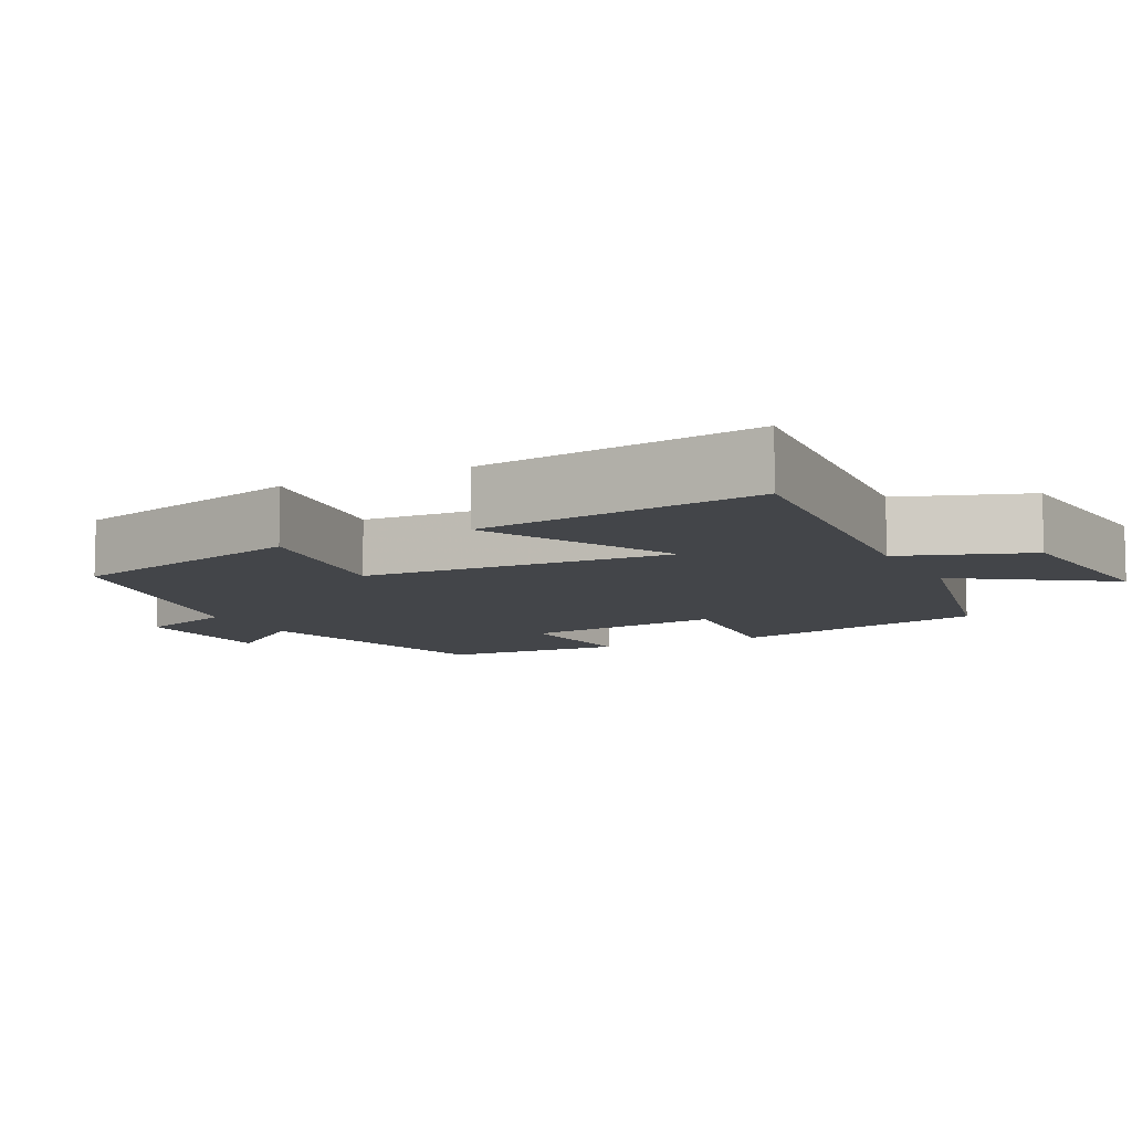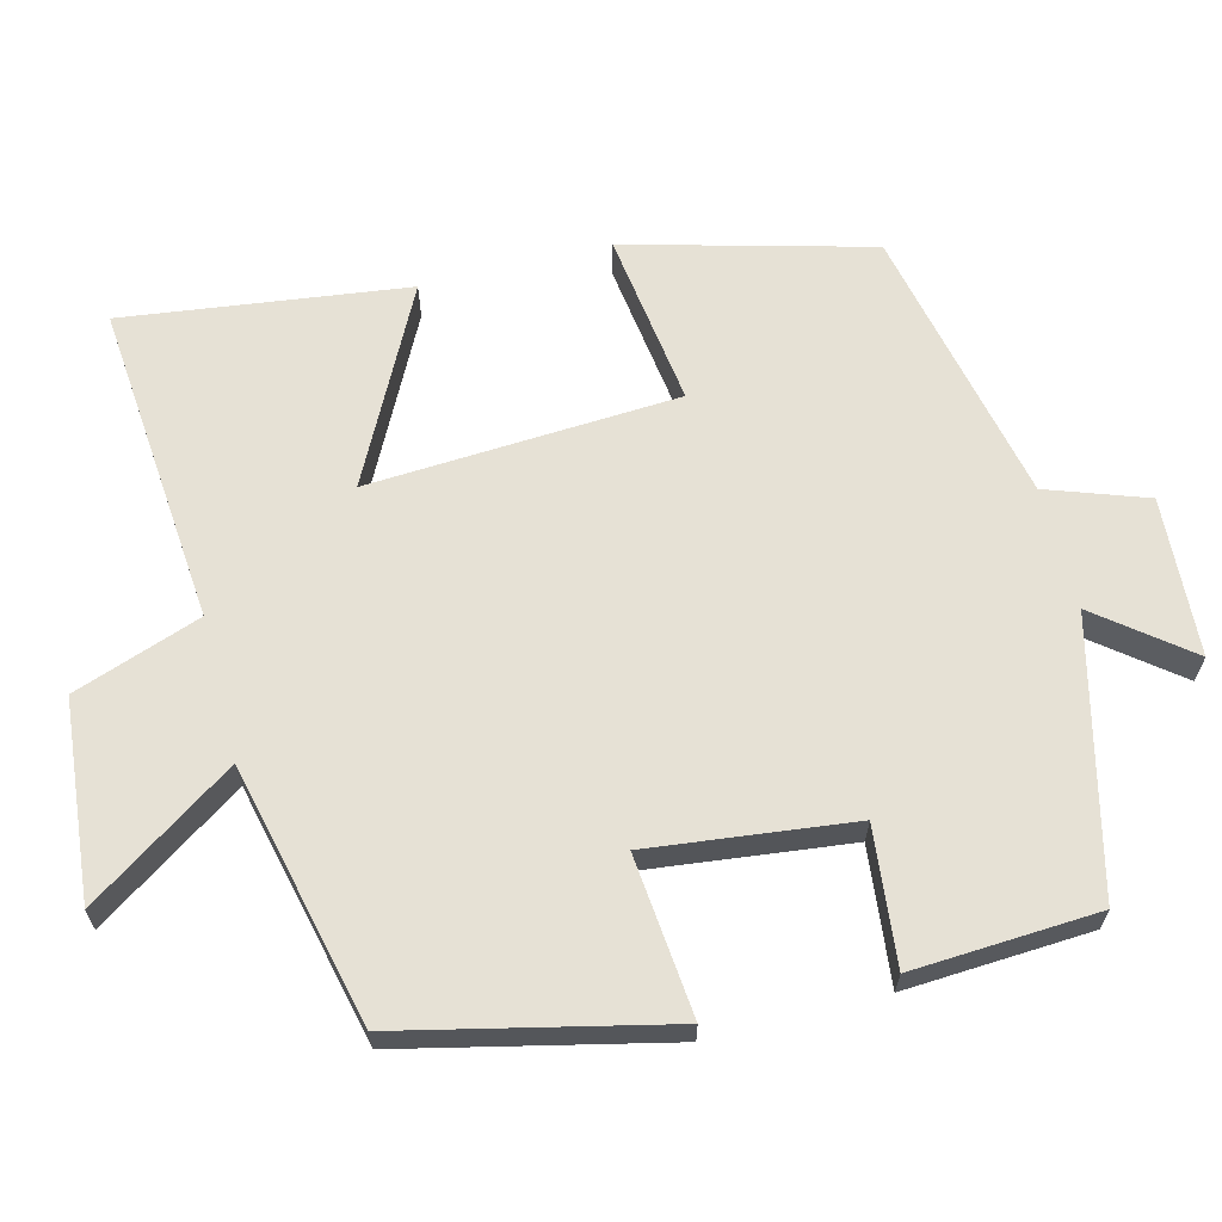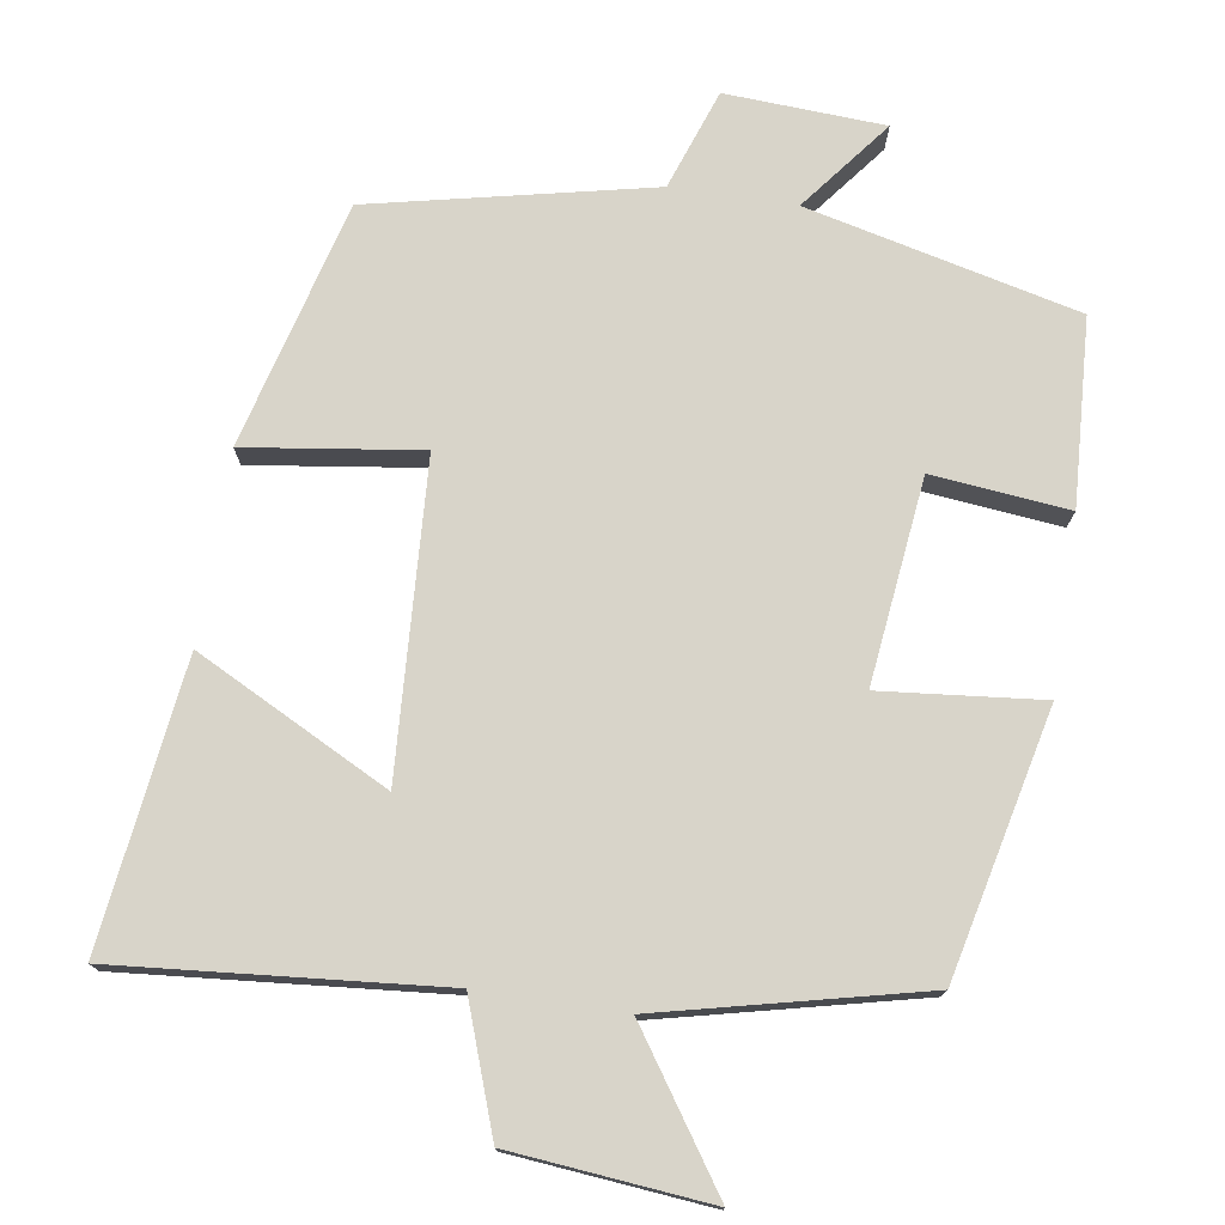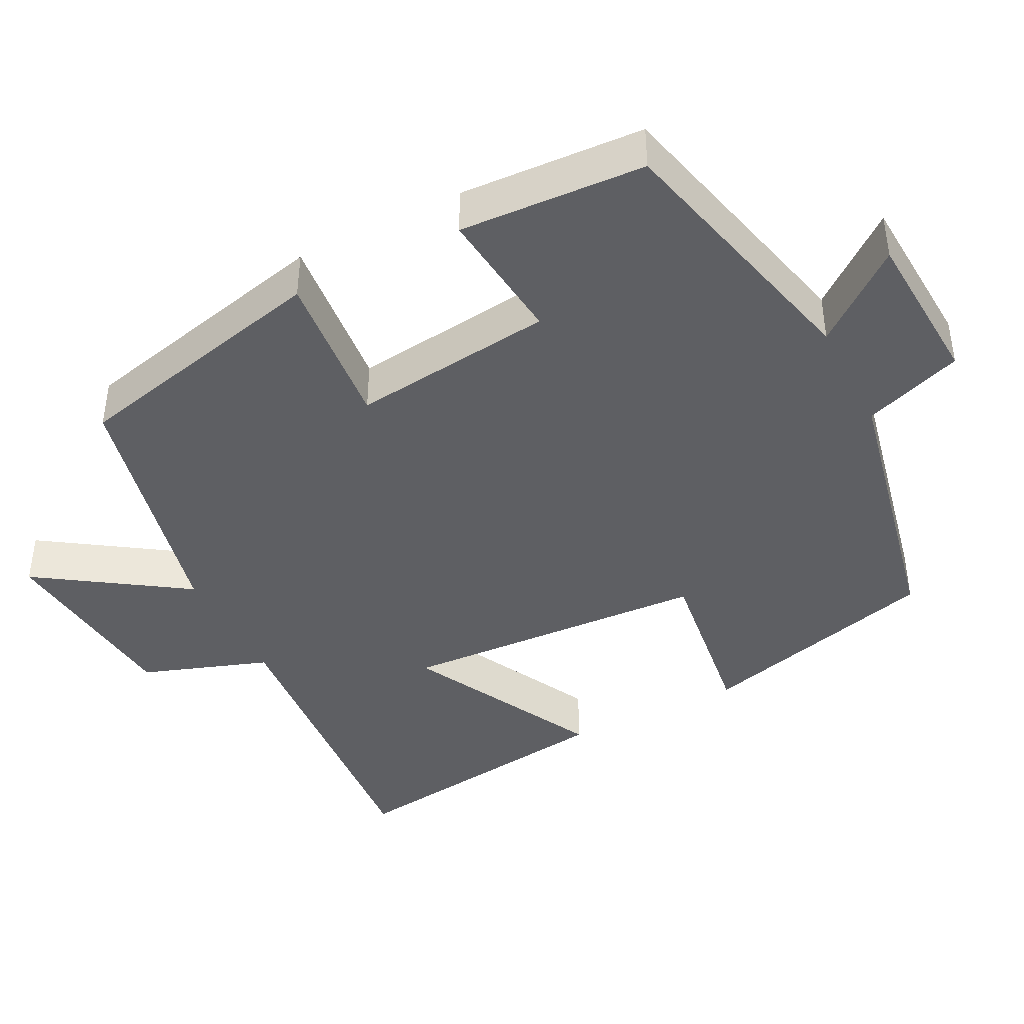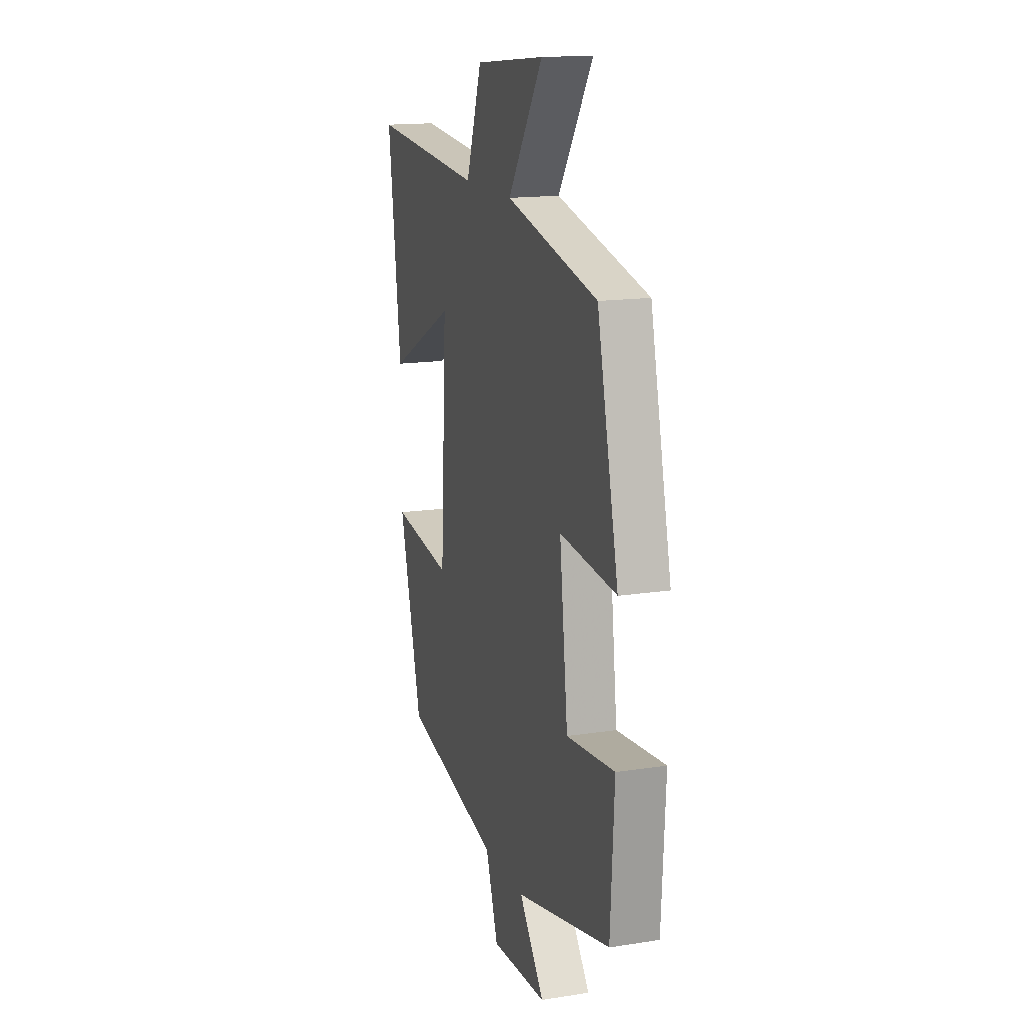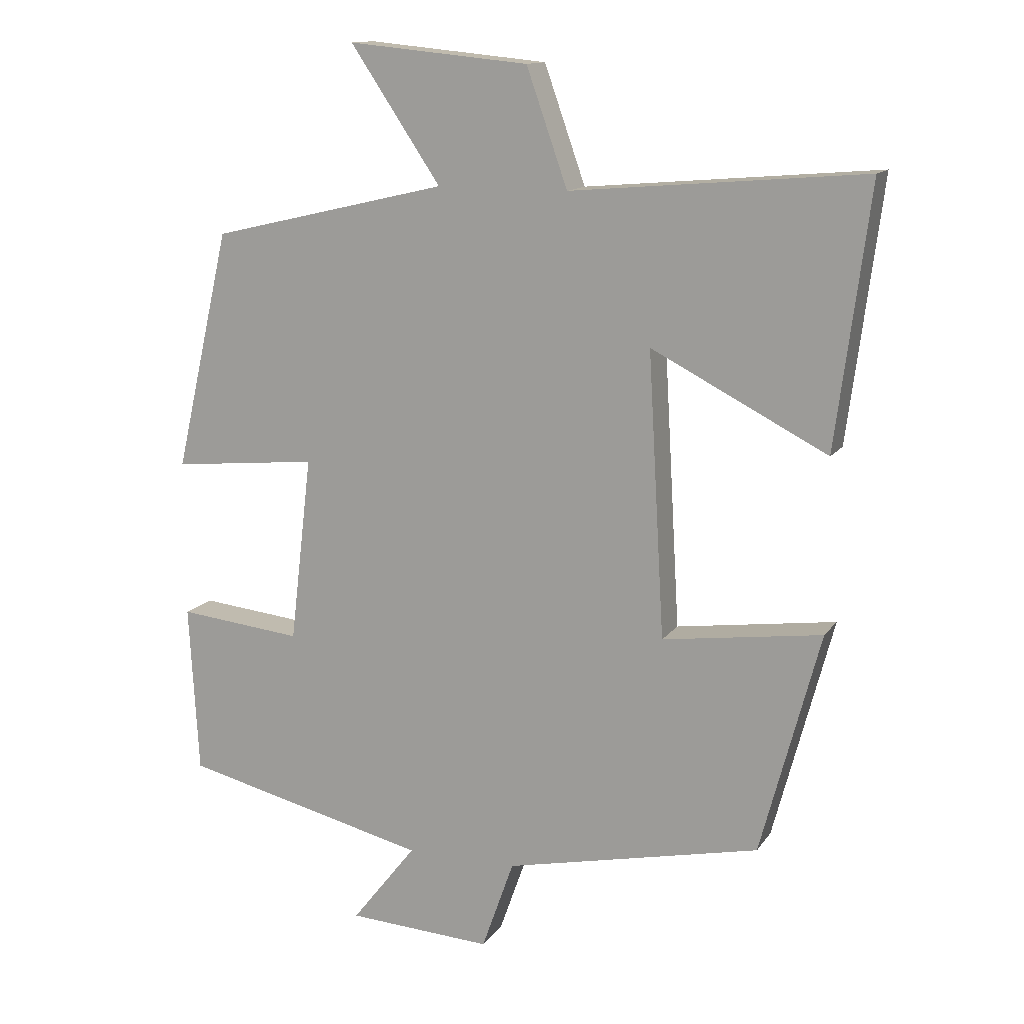
<metadata>
{"format":"obj","ext":"obj","renderer":"f3d","projection":"perspective","resolution":1024,"background":"white","views":[{"elev":-8.9,"azim":-62.9,"up":"+Y"},{"elev":64.7,"azim":75.7,"up":"+Y"},{"elev":75.5,"azim":8.7,"up":"+Y"},{"elev":-42.0,"azim":117.2,"up":"+Y"},{"elev":15.6,"azim":71.9,"up":"+Z"},{"elev":13.3,"azim":-158.0,"up":"+Z"}]}
</metadata>
<code>
v -0.549 0.07 0.537
v -0.12 0.07 0.5
v -0.06 0.07 0.67
v 0.204 0.07 0.696
v 0.072 0.07 0.5
v 0.419 0.07 0.419
v 0.5 0.07 0.067
v 0.286 0.07 0.088
v 0.318 0.07 -0.184
v 0.5 0.07 -0.165
v 0.486 0.07 -0.413
v 0.125 0.07 -0.5
v 0.22 0.07 -0.621
v 0.008 0.07 -0.633
v -0.039 0.07 -0.5
v -0.413 0.07 -0.419
v -0.5 0.07 -0.092
v -0.267 0.07 -0.124
v -0.243 0.07 0.29
v -0.5 0.07 0.158
v -0.549 0 0.537
v -0.12 0 0.5
v -0.06 0 0.67
v 0.204 0 0.696
v 0.072 0 0.5
v 0.419 0 0.419
v 0.5 0 0.067
v 0.286 0 0.088
v 0.318 0 -0.184
v 0.5 0 -0.165
v 0.486 0 -0.413
v 0.125 0 -0.5
v 0.22 0 -0.621
v 0.008 0 -0.633
v -0.039 0 -0.5
v -0.413 0 -0.419
v -0.5 0 -0.092
v -0.267 0 -0.124
v -0.243 0 0.29
v -0.5 0 0.158
f 19 20 1 2
f 18 19 2
f 15 16 17 18
f 15 18 2 3
f 12 13 14 15
f 9 10 11 12
f 8 9 12 15
f 5 6 7 8
f 5 8 15 3
f 3 4 5
f 22 21 40 39
f 22 39 38
f 38 37 36 35
f 23 22 38 35
f 35 34 33 32
f 32 31 30 29
f 35 32 29 28
f 28 27 26 25
f 23 35 28 25
f 25 24 23
f 1 21 22 2
f 2 22 23 3
f 3 23 24 4
f 4 24 25 5
f 5 25 26 6
f 6 26 27 7
f 7 27 28 8
f 8 28 29 9
f 9 29 30 10
f 10 30 31 11
f 11 31 32 12
f 12 32 33 13
f 13 33 34 14
f 14 34 35 15
f 15 35 36 16
f 16 36 37 17
f 17 37 38 18
f 18 38 39 19
f 19 39 40 20
f 20 40 21 1

</code>
